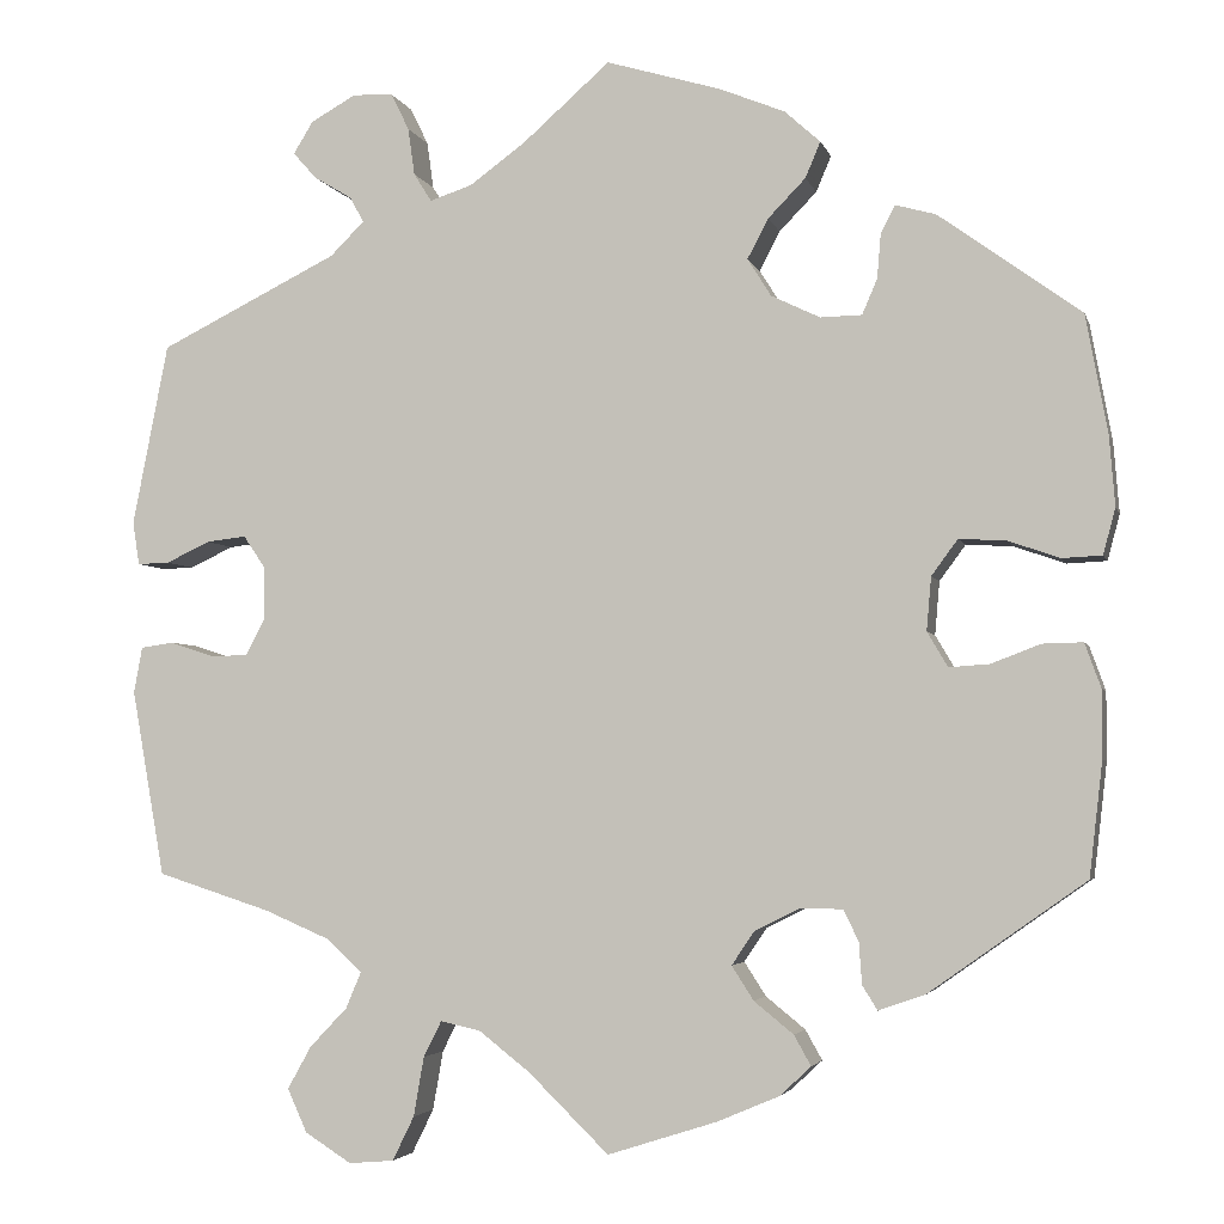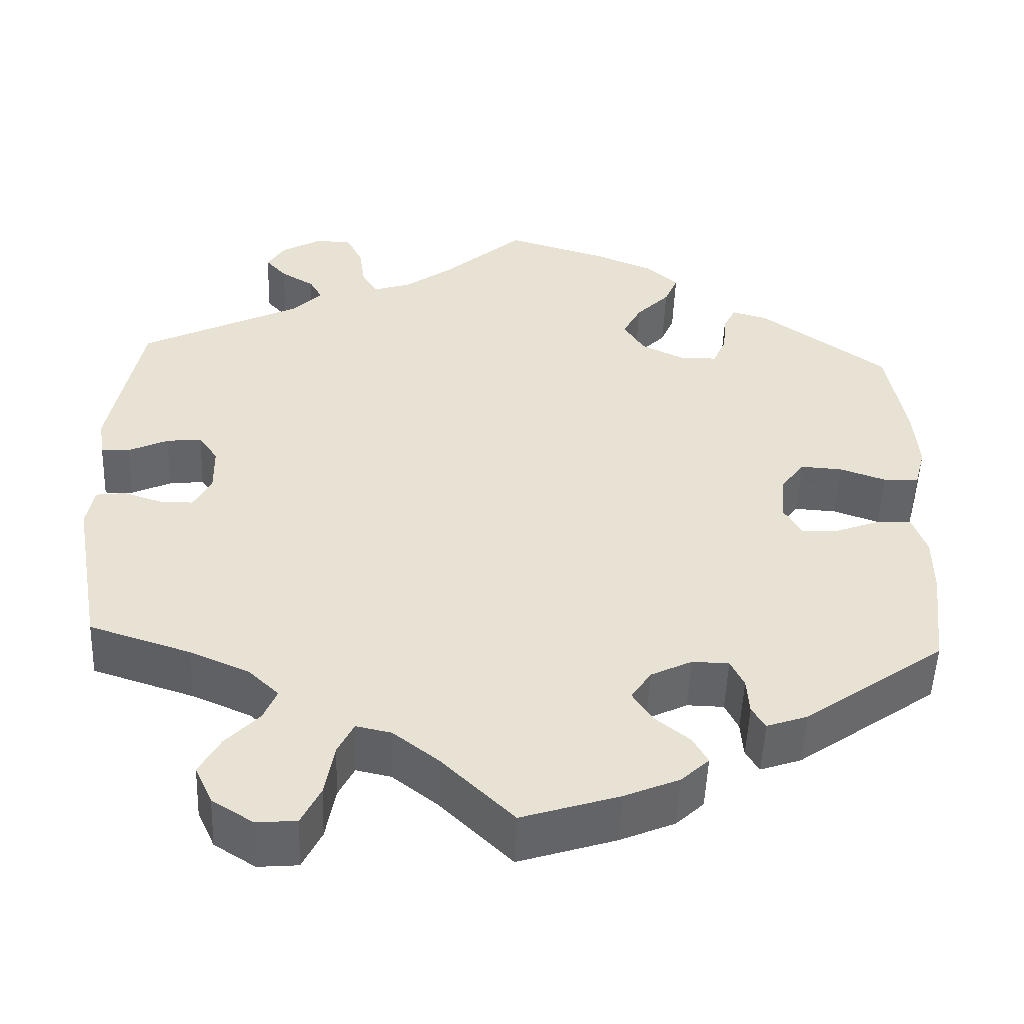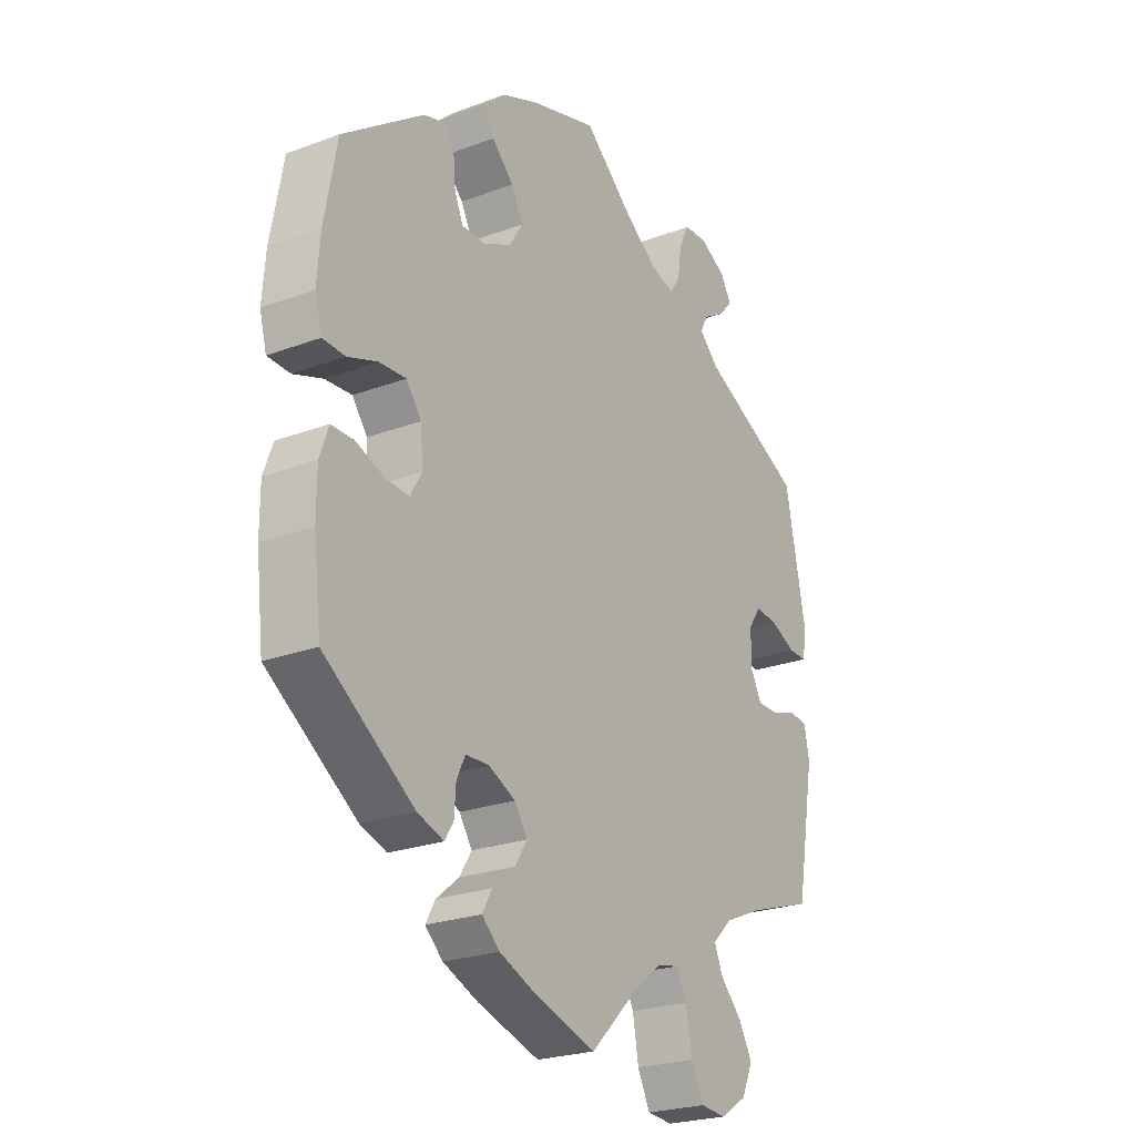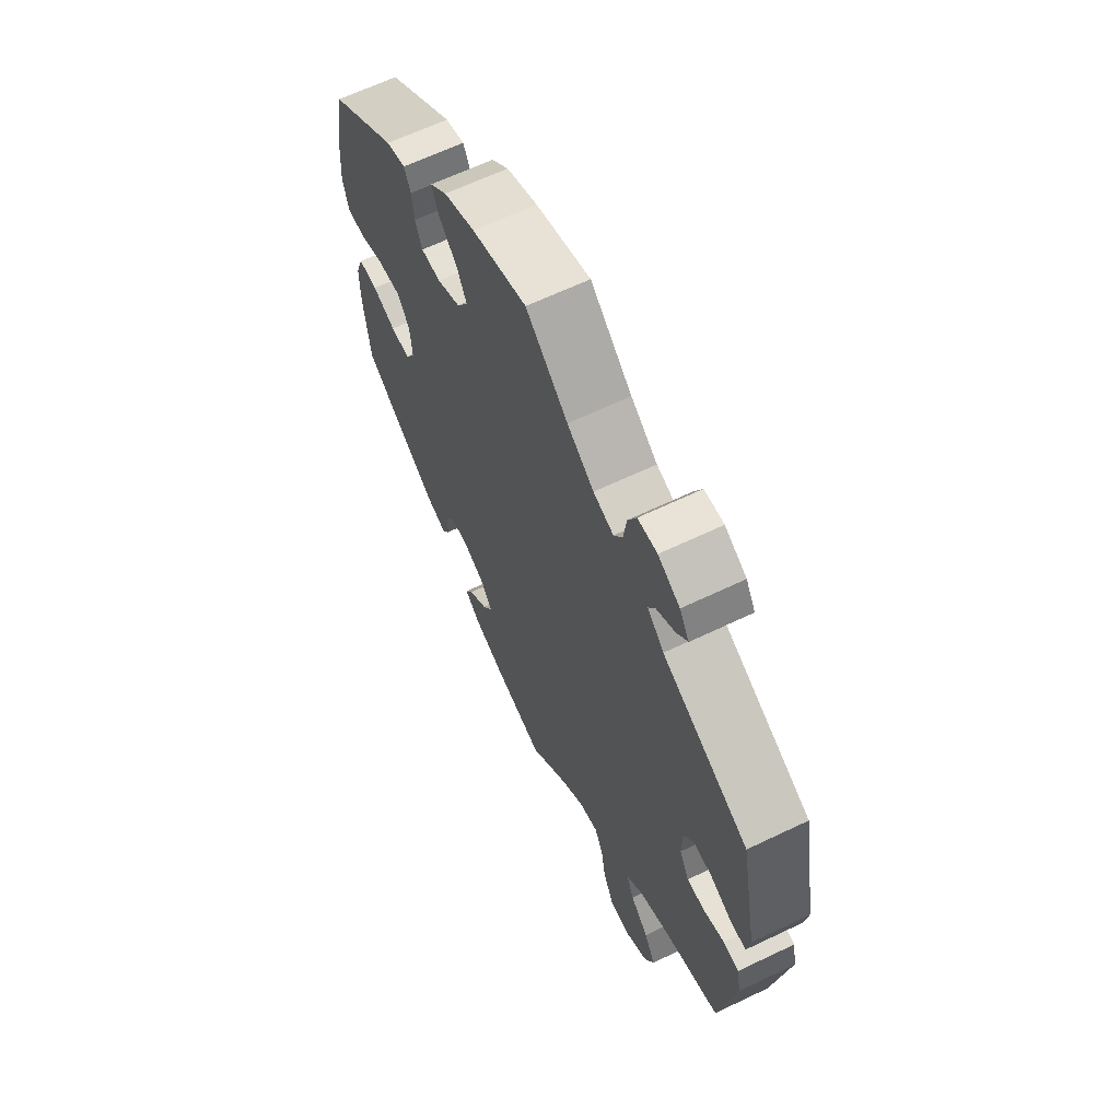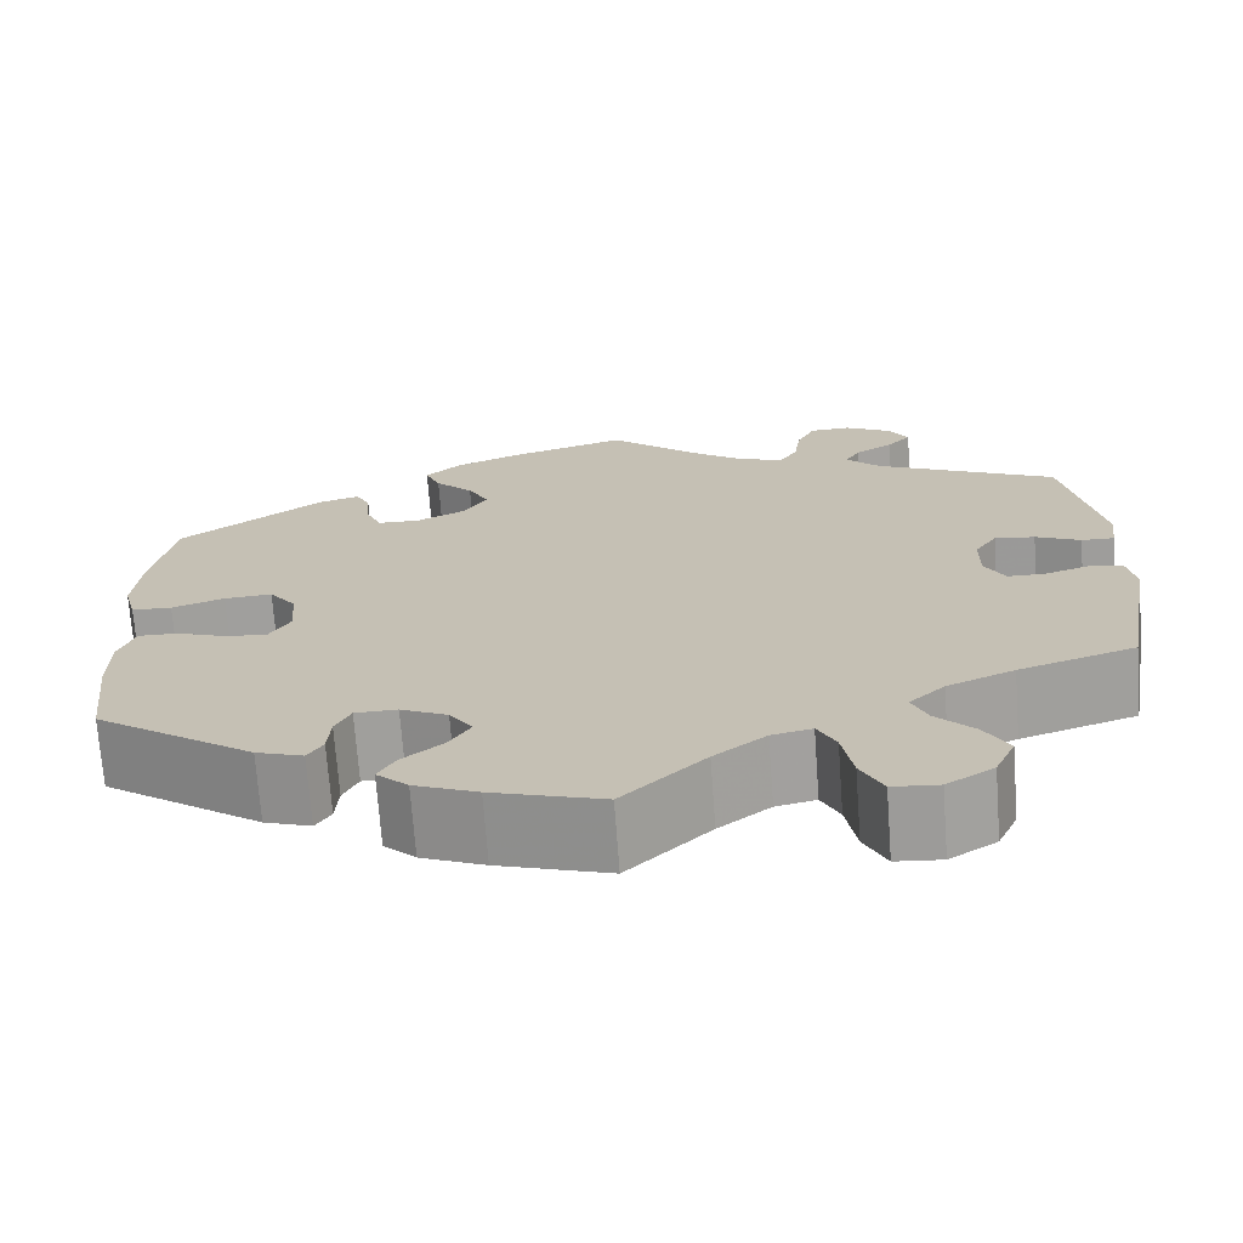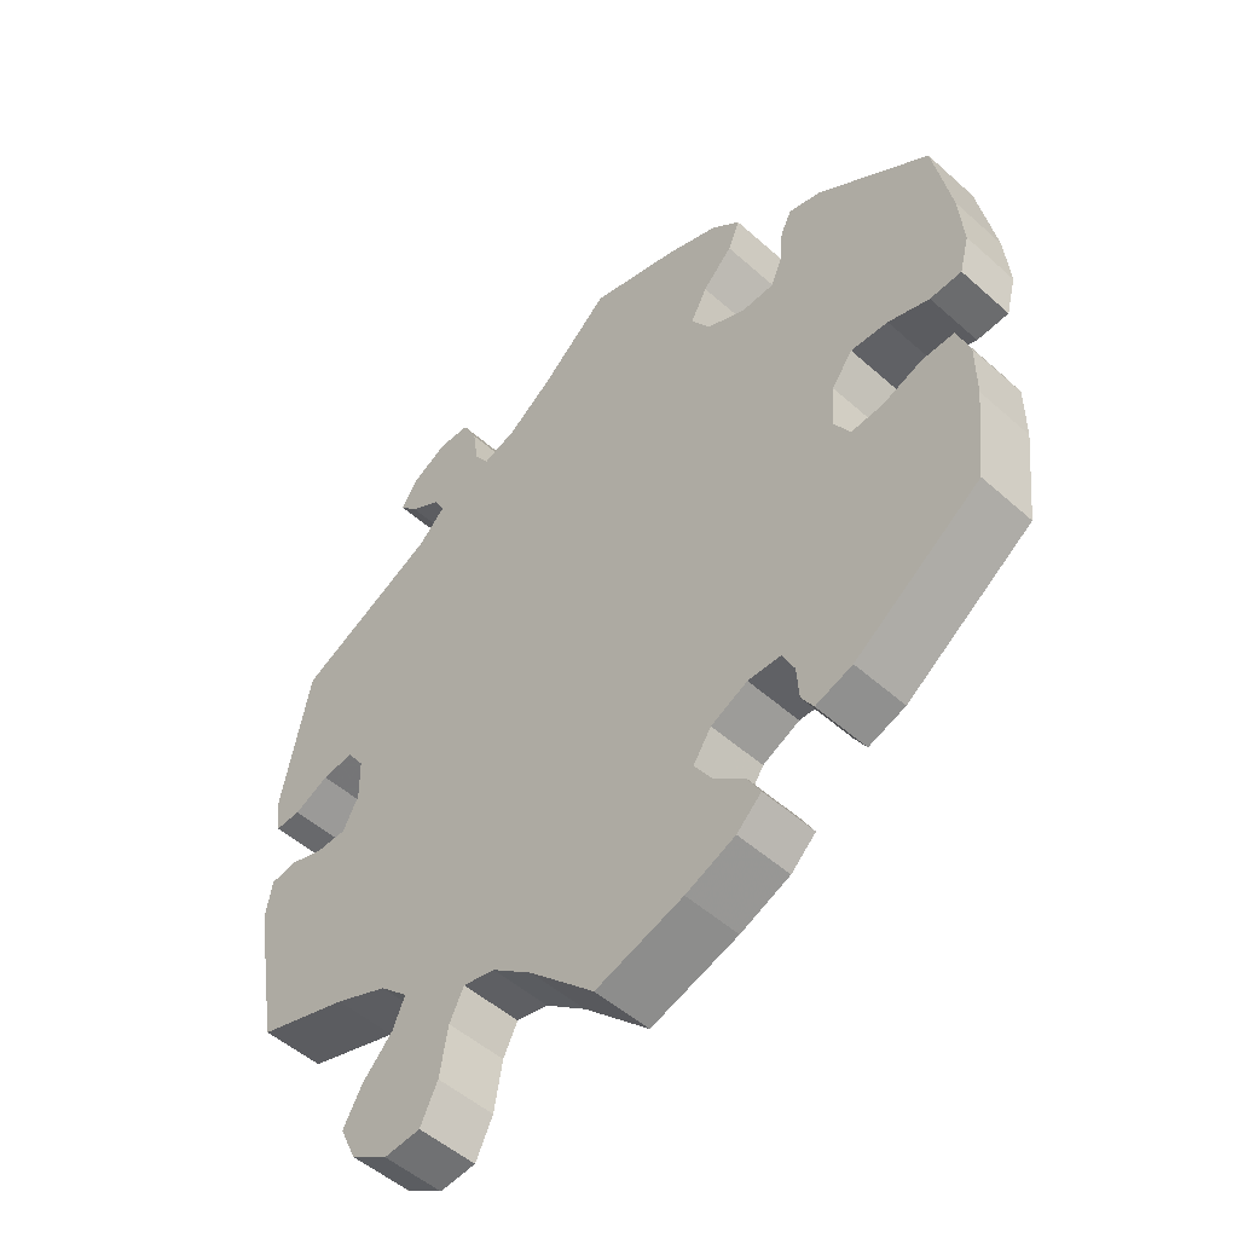
<metadata>
{"format":"obj","ext":"obj","renderer":"f3d","projection":"perspective","resolution":1024,"background":"white","views":[{"elev":-3.7,"azim":-166.5,"up":"+Z"},{"elev":-51.0,"azim":177.8,"up":"+Z"},{"elev":-23.9,"azim":-58.0,"up":"+Z"},{"elev":64.2,"azim":64.2,"up":"+Z"},{"elev":-70.9,"azim":4.2,"up":"+Z"},{"elev":-51.4,"azim":-134.0,"up":"+Z"}]}
</metadata>
<code>
v 0.538 0.07 0.096
v 0.531 0.07 0.05
v 0.497 0.07 0.051
v 0.45 0.07 0.073
v 0.408 0.07 0.078
v 0.385 0.07 0.044
v 0.384 0.07 -0.012
v 0.405 0.07 -0.052
v 0.445 0.07 -0.052
v 0.491 0.07 -0.037
v 0.526 0.07 -0.042
v 0.535 0.07 -0.091
v 0.5 0.07 -0.289
v 0.379 0.07 -0.328
v 0.309 0.07 -0.358
v 0.272 0.07 -0.393
v 0.288 0.07 -0.431
v 0.328 0.07 -0.473
v 0.353 0.07 -0.518
v 0.332 0.07 -0.564
v 0.283 0.07 -0.595
v 0.235 0.07 -0.591
v 0.212 0.07 -0.544
v 0.201 0.07 -0.481
v 0.182 0.07 -0.443
v 0.14 0.07 -0.452
v 0.086 0.07 -0.494
v 0 0.07 -0.578
v -0.116 0.07 -0.541
v -0.182 0.07 -0.513
v -0.215 0.07 -0.482
v -0.197 0.07 -0.45
v -0.155 0.07 -0.416
v -0.132 0.07 -0.38
v -0.156 0.07 -0.344
v -0.205 0.07 -0.32
v -0.249 0.07 -0.321
v -0.265 0.07 -0.354
v -0.268 0.07 -0.398
v -0.284 0.07 -0.424
v -0.333 0.07 -0.407
v -0.5 0.07 -0.289
v -0.514 0.07 -0.168
v -0.514 0.07 -0.096
v -0.497 0.07 -0.049
v -0.454 0.07 -0.05
v -0.402 0.07 -0.07
v -0.359 0.07 -0.073
v -0.337 0.07 -0.036
v -0.342 0.07 0.021
v -0.37 0.07 0.059
v -0.42 0.07 0.056
v -0.475 0.07 0.037
v -0.517 0.07 0.039
v -0.53 0.07 0.088
v -0.524 0.07 0.163
v -0.501 0.07 0.288
v -0.35 0.07 0.397
v -0.307 0.07 0.409
v -0.292 0.07 0.379
v -0.288 0.07 0.332
v -0.272 0.07 0.295
v -0.228 0.07 0.294
v -0.176 0.07 0.319
v -0.151 0.07 0.359
v -0.173 0.07 0.401
v -0.213 0.07 0.442
v -0.229 0.07 0.48
v -0.191 0.07 0.514
v -0.122 0.07 0.542
v 0 0.07 0.578
v 0.093 0.07 0.496
v 0.152 0.07 0.453
v 0.197 0.07 0.438
v 0.216 0.07 0.468
v 0.223 0.07 0.518
v 0.242 0.07 0.557
v 0.285 0.07 0.559
v 0.333 0.07 0.532
v 0.354 0.07 0.498
v 0.329 0.07 0.47
v 0.289 0.07 0.446
v 0.274 0.07 0.419
v 0.31 0.07 0.383
v 0.5 0.07 0.289
v 0.538 0 0.096
v 0.531 0 0.05
v 0.497 0 0.051
v 0.45 0 0.073
v 0.408 0 0.078
v 0.385 0 0.044
v 0.384 0 -0.012
v 0.405 0 -0.052
v 0.445 0 -0.052
v 0.491 0 -0.037
v 0.526 0 -0.042
v 0.535 0 -0.091
v 0.5 0 -0.289
v 0.379 0 -0.328
v 0.309 0 -0.358
v 0.272 0 -0.393
v 0.288 0 -0.431
v 0.328 0 -0.473
v 0.353 0 -0.518
v 0.332 0 -0.564
v 0.283 0 -0.595
v 0.235 0 -0.591
v 0.212 0 -0.544
v 0.201 0 -0.481
v 0.182 0 -0.443
v 0.14 0 -0.452
v 0.086 0 -0.494
v 0 0 -0.578
v -0.116 0 -0.541
v -0.182 0 -0.513
v -0.215 0 -0.482
v -0.197 0 -0.45
v -0.155 0 -0.416
v -0.132 0 -0.38
v -0.156 0 -0.344
v -0.205 0 -0.32
v -0.249 0 -0.321
v -0.265 0 -0.354
v -0.268 0 -0.398
v -0.284 0 -0.424
v -0.333 0 -0.407
v -0.5 0 -0.289
v -0.514 0 -0.168
v -0.514 0 -0.096
v -0.497 0 -0.049
v -0.454 0 -0.05
v -0.402 0 -0.07
v -0.359 0 -0.073
v -0.337 0 -0.036
v -0.342 0 0.021
v -0.37 0 0.059
v -0.42 0 0.056
v -0.475 0 0.037
v -0.517 0 0.039
v -0.53 0 0.088
v -0.524 0 0.163
v -0.501 0 0.288
v -0.35 0 0.397
v -0.307 0 0.409
v -0.292 0 0.379
v -0.288 0 0.332
v -0.272 0 0.295
v -0.228 0 0.294
v -0.176 0 0.319
v -0.151 0 0.359
v -0.173 0 0.401
v -0.213 0 0.442
v -0.229 0 0.48
v -0.191 0 0.514
v -0.122 0 0.542
v 0 0 0.578
v 0.093 0 0.496
v 0.152 0 0.453
v 0.197 0 0.438
v 0.216 0 0.468
v 0.223 0 0.518
v 0.242 0 0.557
v 0.285 0 0.559
v 0.333 0 0.532
v 0.354 0 0.498
v 0.329 0 0.47
v 0.289 0 0.446
v 0.274 0 0.419
v 0.31 0 0.383
v 0.5 0 0.289
f 84 85 1 2
f 83 84 2 3
f 79 80 81 82
f 79 82 83
f 78 79 83
f 75 76 77 78
f 74 75 78 83
f 69 70 71 72
f 69 72 73
f 66 67 68 69
f 65 66 69 73
f 64 65 73 74
f 58 59 60 61
f 58 61 62
f 57 58 62
f 56 57 62 63
f 52 53 54 55
f 51 52 55 56
f 44 45 46 47
f 44 47 48
f 43 44 48
f 42 43 48
f 41 42 48
f 38 39 40 41
f 37 38 41 48
f 36 37 48 49
f 30 31 32 33
f 30 33 34
f 27 28 29 30
f 26 27 30 34
f 25 26 34 35
f 21 22 23 24
f 21 24 25
f 20 21 25
f 17 18 19 20
f 16 17 20 25
f 15 16 25 35
f 11 12 13 14
f 9 10 11 14
f 8 9 14 15
f 7 8 15 35
f 74 83 3 4
f 63 64 74 4
f 51 56 63
f 50 51 63
f 6 7 35 36
f 5 6 36 49
f 63 4 5
f 5 49 50 63
f 87 86 170 169
f 88 87 169 168
f 167 166 165 164
f 168 167 164
f 168 164 163
f 163 162 161 160
f 168 163 160 159
f 157 156 155 154
f 158 157 154
f 154 153 152 151
f 158 154 151 150
f 159 158 150 149
f 146 145 144 143
f 147 146 143
f 147 143 142
f 148 147 142 141
f 140 139 138 137
f 141 140 137 136
f 132 131 130 129
f 133 132 129
f 133 129 128
f 133 128 127
f 133 127 126
f 126 125 124 123
f 133 126 123 122
f 134 133 122 121
f 118 117 116 115
f 119 118 115
f 115 114 113 112
f 119 115 112 111
f 120 119 111 110
f 109 108 107 106
f 110 109 106
f 110 106 105
f 105 104 103 102
f 110 105 102 101
f 120 110 101 100
f 99 98 97 96
f 99 96 95 94
f 100 99 94 93
f 120 100 93 92
f 89 88 168 159
f 89 159 149 148
f 148 141 136
f 148 136 135
f 121 120 92 91
f 134 121 91 90
f 90 89 148
f 148 135 134 90
f 1 86 87 2
f 2 87 88 3
f 3 88 89 4
f 4 89 90 5
f 5 90 91 6
f 6 91 92 7
f 7 92 93 8
f 8 93 94 9
f 9 94 95 10
f 10 95 96 11
f 11 96 97 12
f 12 97 98 13
f 13 98 99 14
f 14 99 100 15
f 15 100 101 16
f 16 101 102 17
f 17 102 103 18
f 18 103 104 19
f 19 104 105 20
f 20 105 106 21
f 21 106 107 22
f 22 107 108 23
f 23 108 109 24
f 24 109 110 25
f 25 110 111 26
f 26 111 112 27
f 27 112 113 28
f 28 113 114 29
f 29 114 115 30
f 30 115 116 31
f 31 116 117 32
f 32 117 118 33
f 33 118 119 34
f 34 119 120 35
f 35 120 121 36
f 36 121 122 37
f 37 122 123 38
f 38 123 124 39
f 39 124 125 40
f 40 125 126 41
f 41 126 127 42
f 42 127 128 43
f 43 128 129 44
f 44 129 130 45
f 45 130 131 46
f 46 131 132 47
f 47 132 133 48
f 48 133 134 49
f 49 134 135 50
f 50 135 136 51
f 51 136 137 52
f 52 137 138 53
f 53 138 139 54
f 54 139 140 55
f 55 140 141 56
f 56 141 142 57
f 57 142 143 58
f 58 143 144 59
f 59 144 145 60
f 60 145 146 61
f 61 146 147 62
f 62 147 148 63
f 63 148 149 64
f 64 149 150 65
f 65 150 151 66
f 66 151 152 67
f 67 152 153 68
f 68 153 154 69
f 69 154 155 70
f 70 155 156 71
f 71 156 157 72
f 72 157 158 73
f 73 158 159 74
f 74 159 160 75
f 75 160 161 76
f 76 161 162 77
f 77 162 163 78
f 78 163 164 79
f 79 164 165 80
f 80 165 166 81
f 81 166 167 82
f 82 167 168 83
f 83 168 169 84
f 84 169 170 85
f 85 170 86 1

</code>
